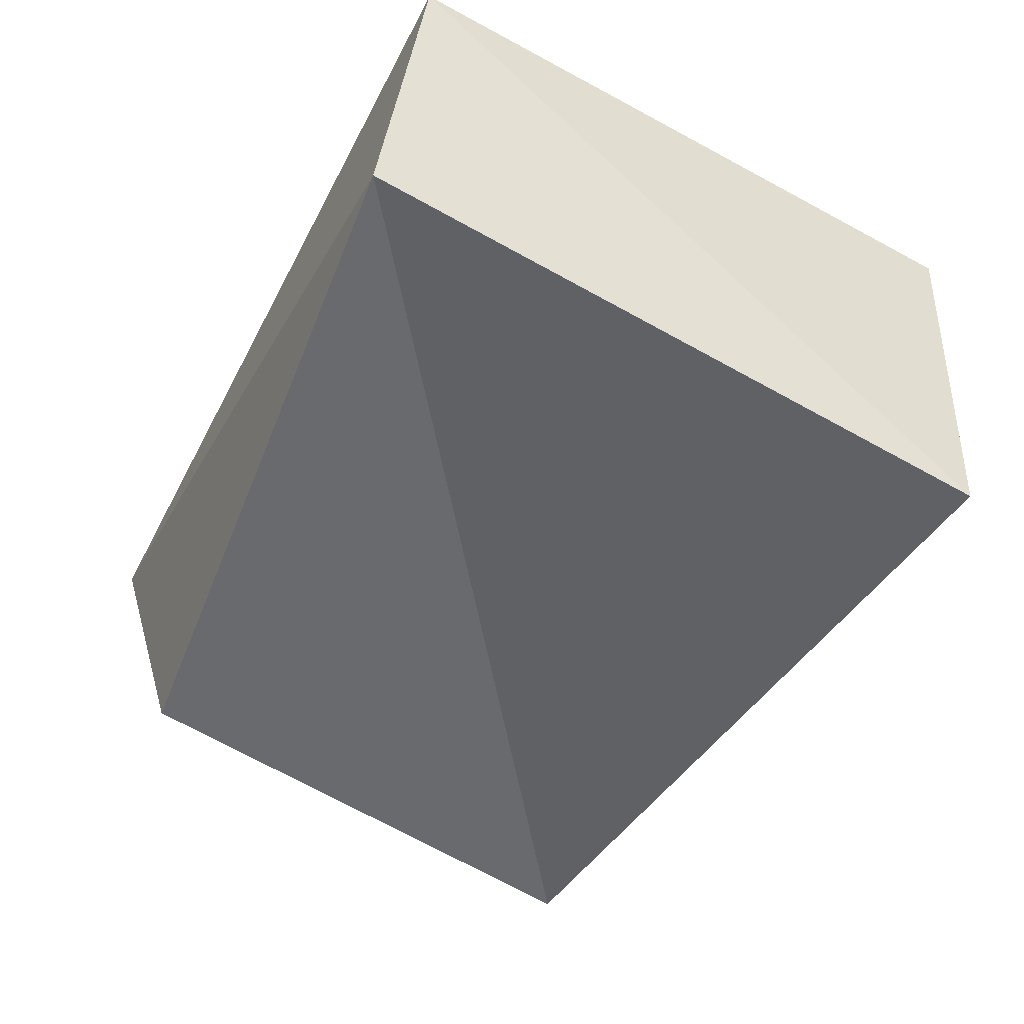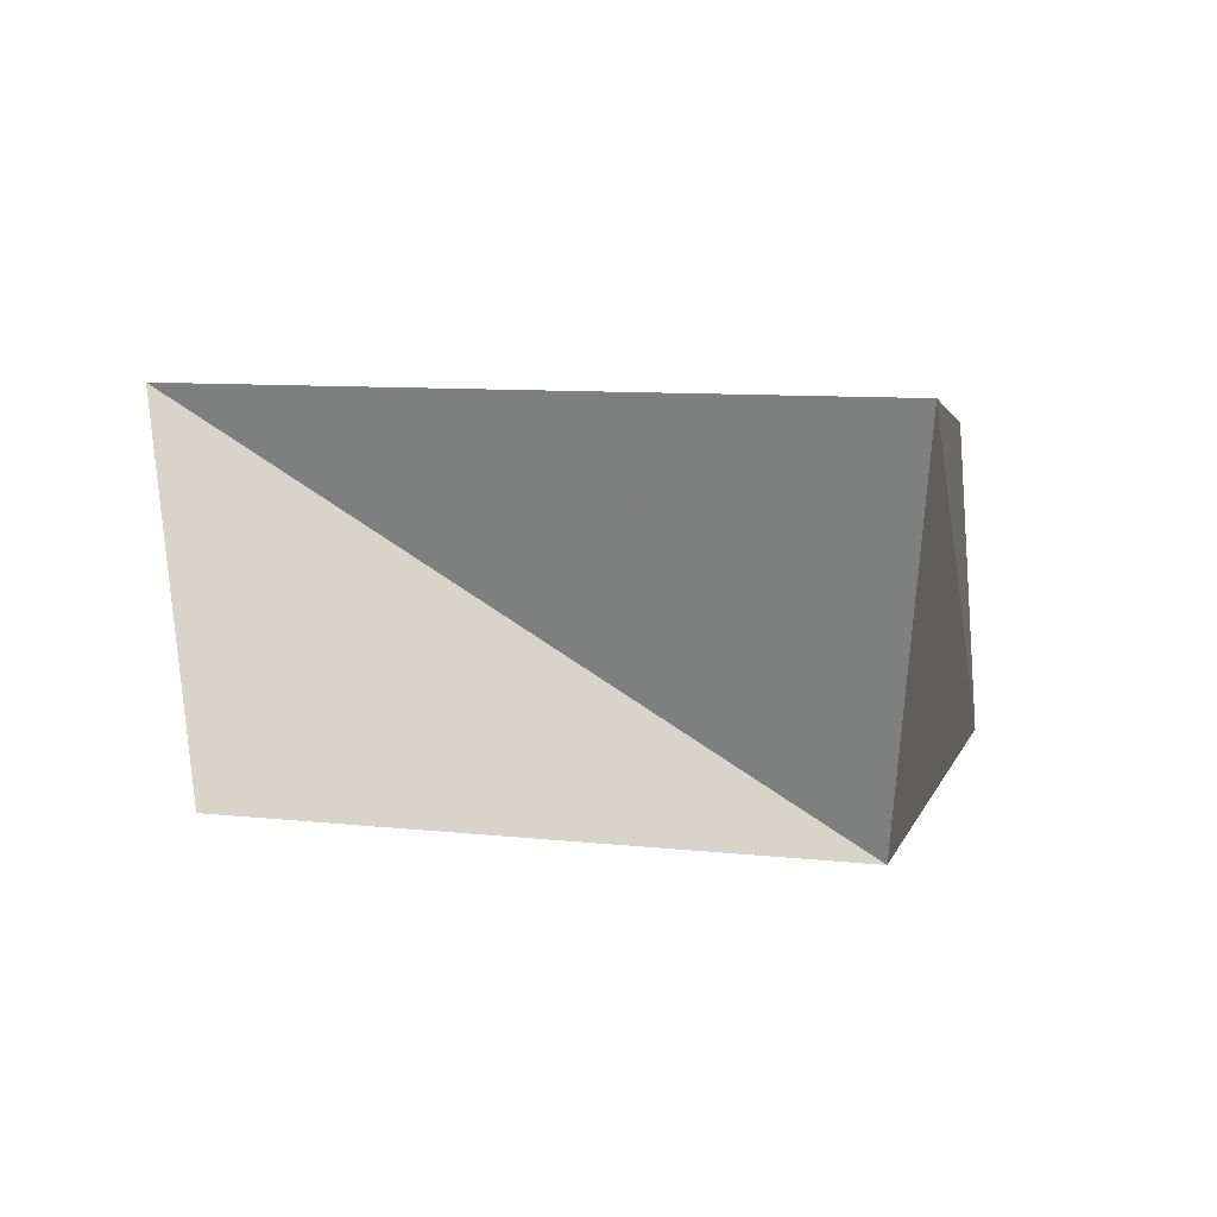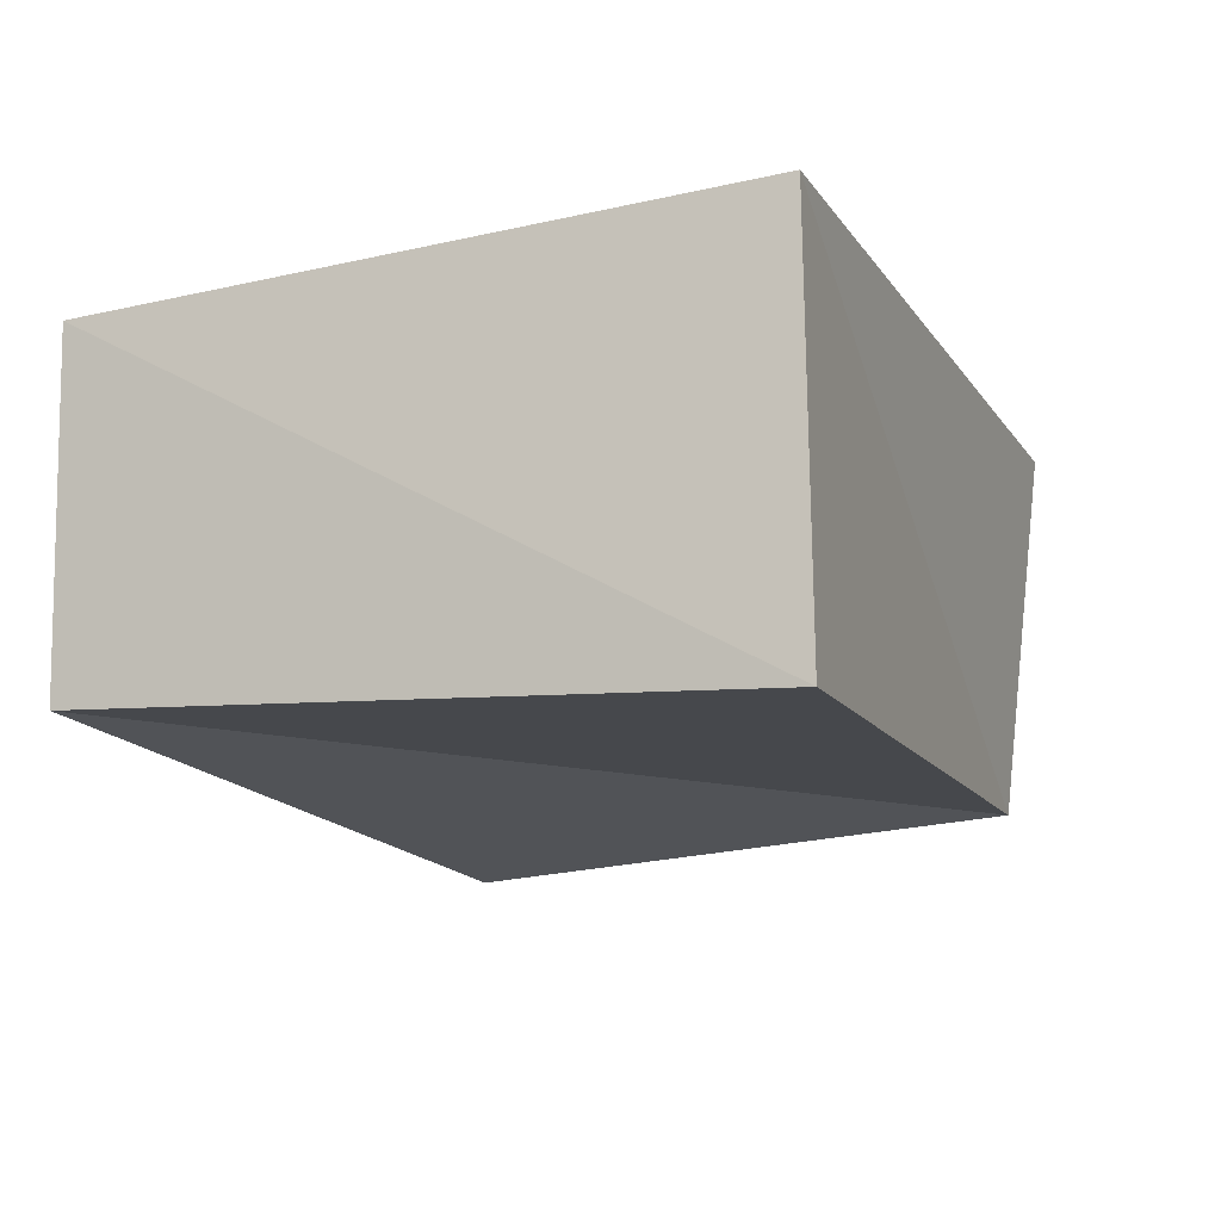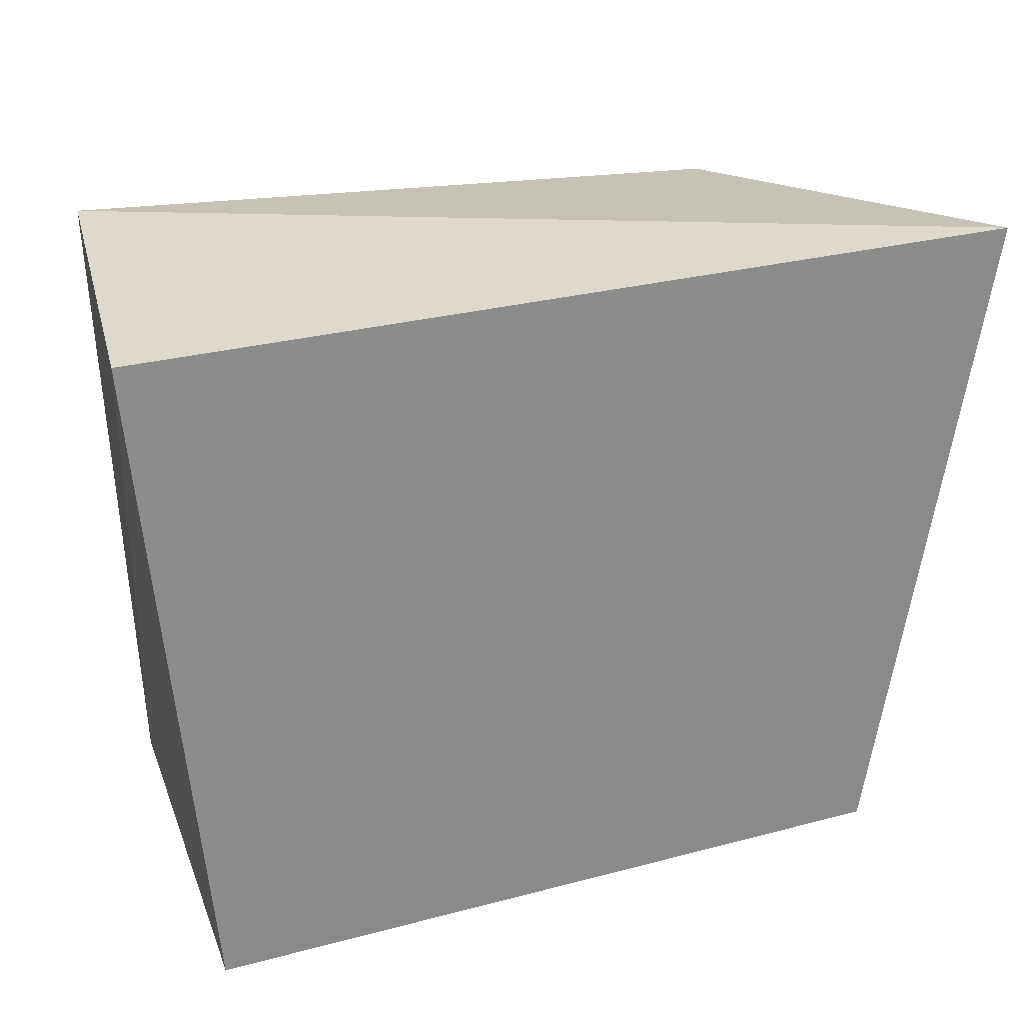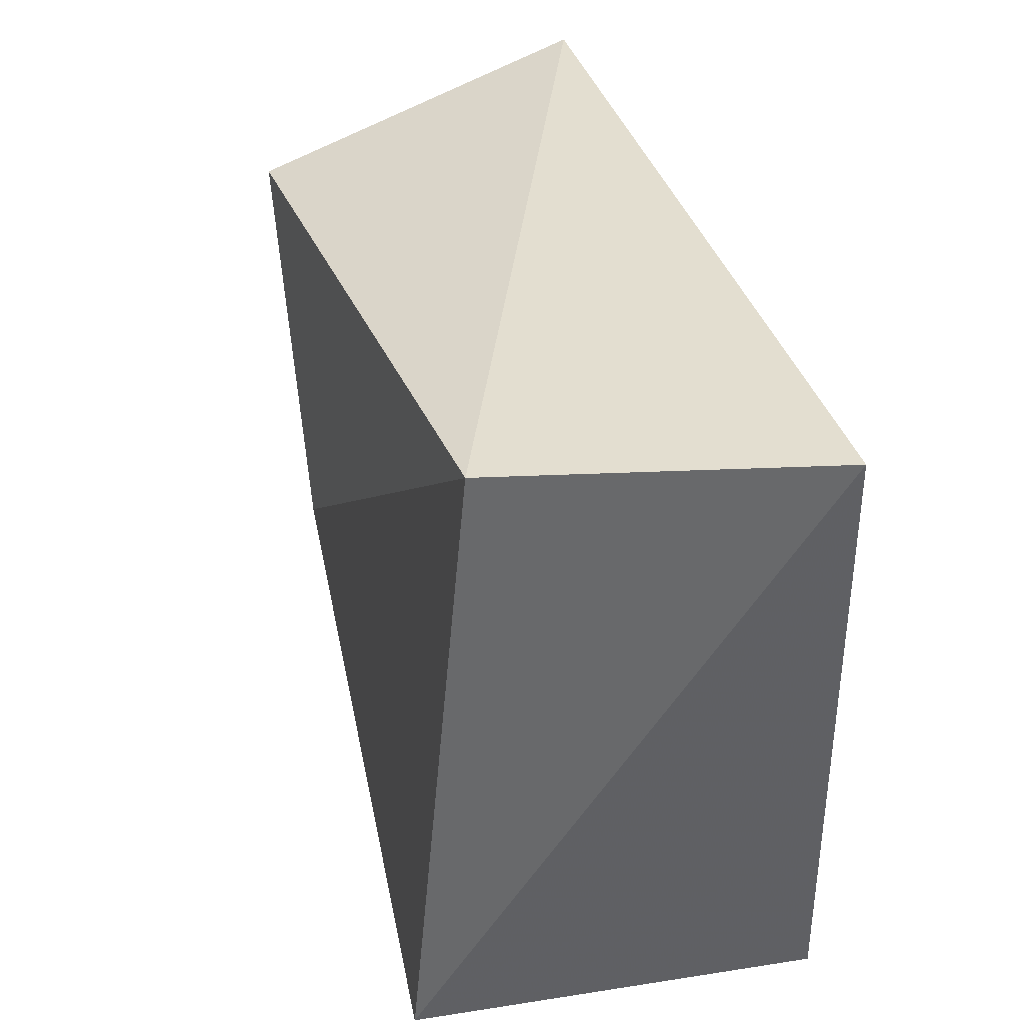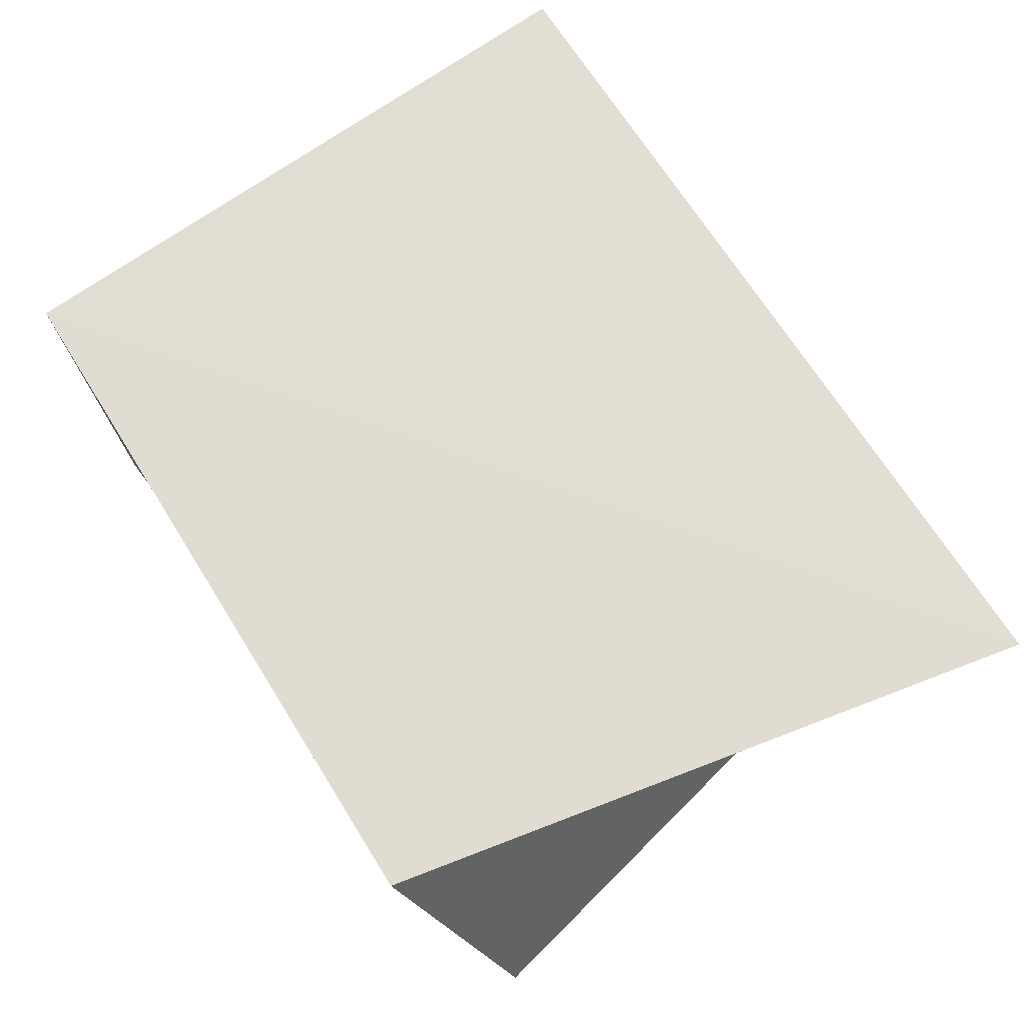
<metadata>
{"format":"obj","ext":"obj","renderer":"f3d","projection":"perspective","resolution":1024,"background":"white","views":[{"elev":-53.5,"azim":-116.4,"up":"+Z"},{"elev":5.1,"azim":99.7,"up":"+Z"},{"elev":-18.3,"azim":-65.8,"up":"+Z"},{"elev":28.1,"azim":-23.0,"up":"+Y"},{"elev":35.6,"azim":-107.2,"up":"+Y"},{"elev":71.2,"azim":58.2,"up":"+Z"}]}
</metadata>
<code>
v 0.04126 -0.03964 0.02246
v -0.04209 -0.03986 0.0206
v 0.03846 0.03238 -0.02328
v -0.03834 -0.03879 -0.02712
v 0.05556 0.03714 0.02099
v -0.04232 0.03898 -0.02119
v -0.04814 0.03645 0.01764
v 0.05359 -0.03085 -0.01752
f 2 7 4
f 8 2 4
f 4 7 6
f 6 8 4
f 2 5 7
f 1 2 8
f 1 5 2
f 7 5 6
f 3 8 6
f 6 5 3
f 3 1 8
f 5 1 3

</code>
